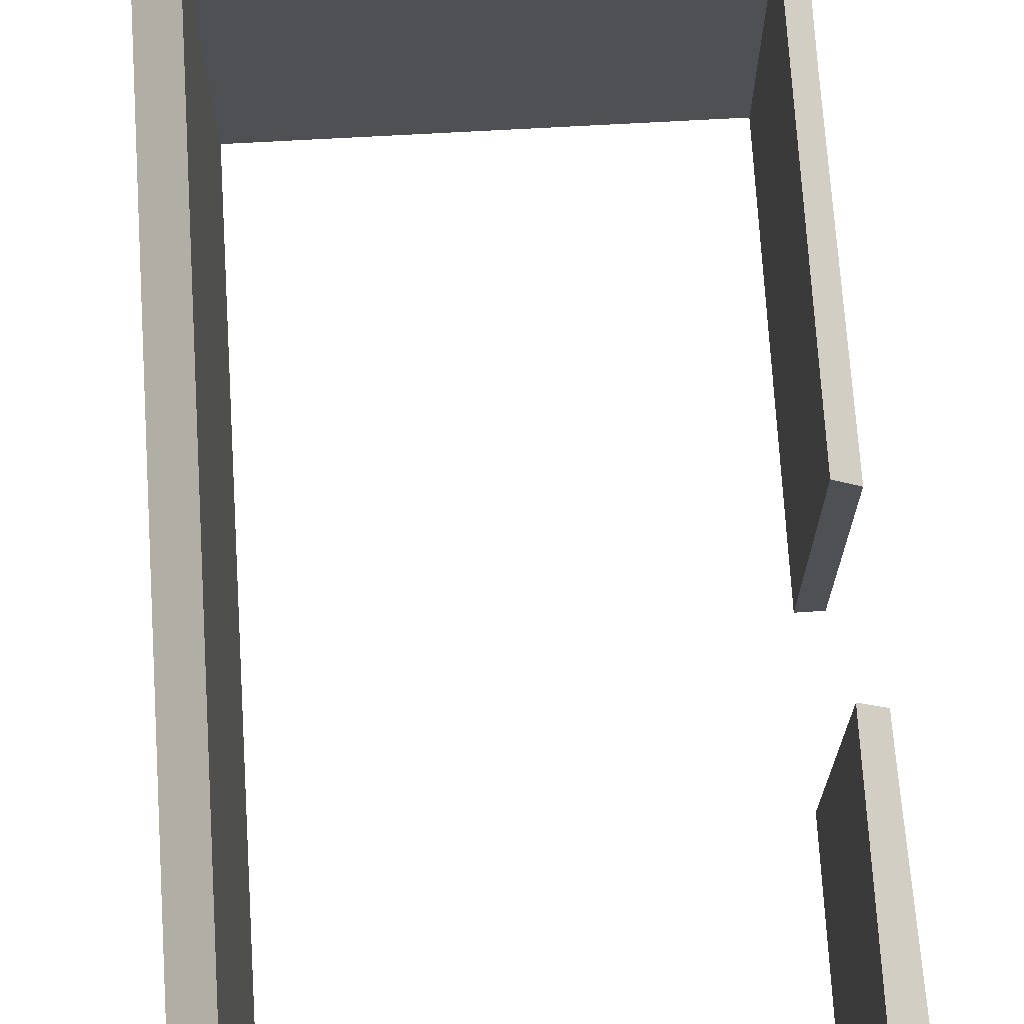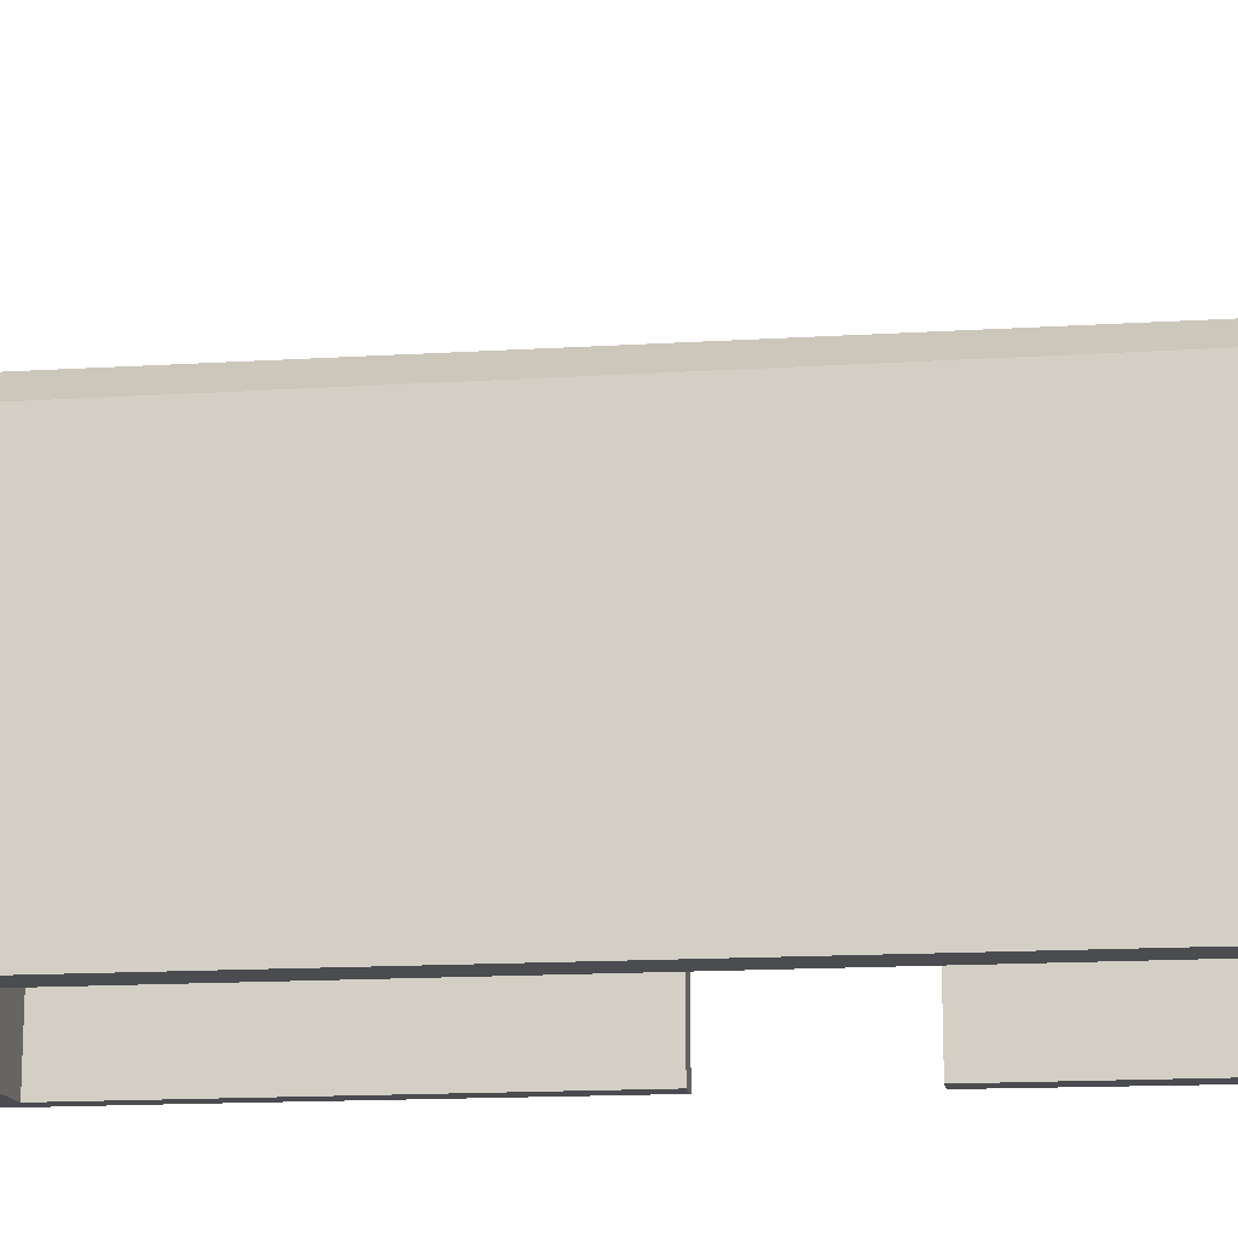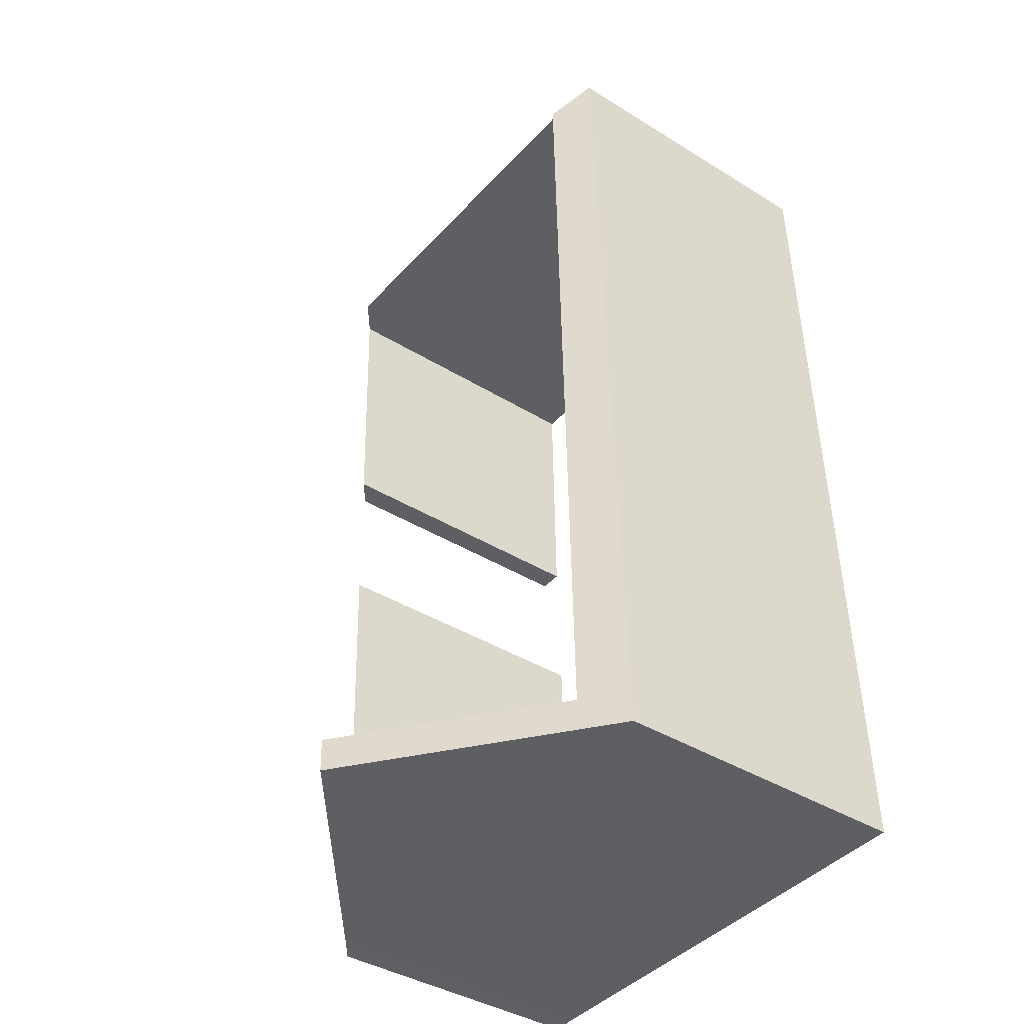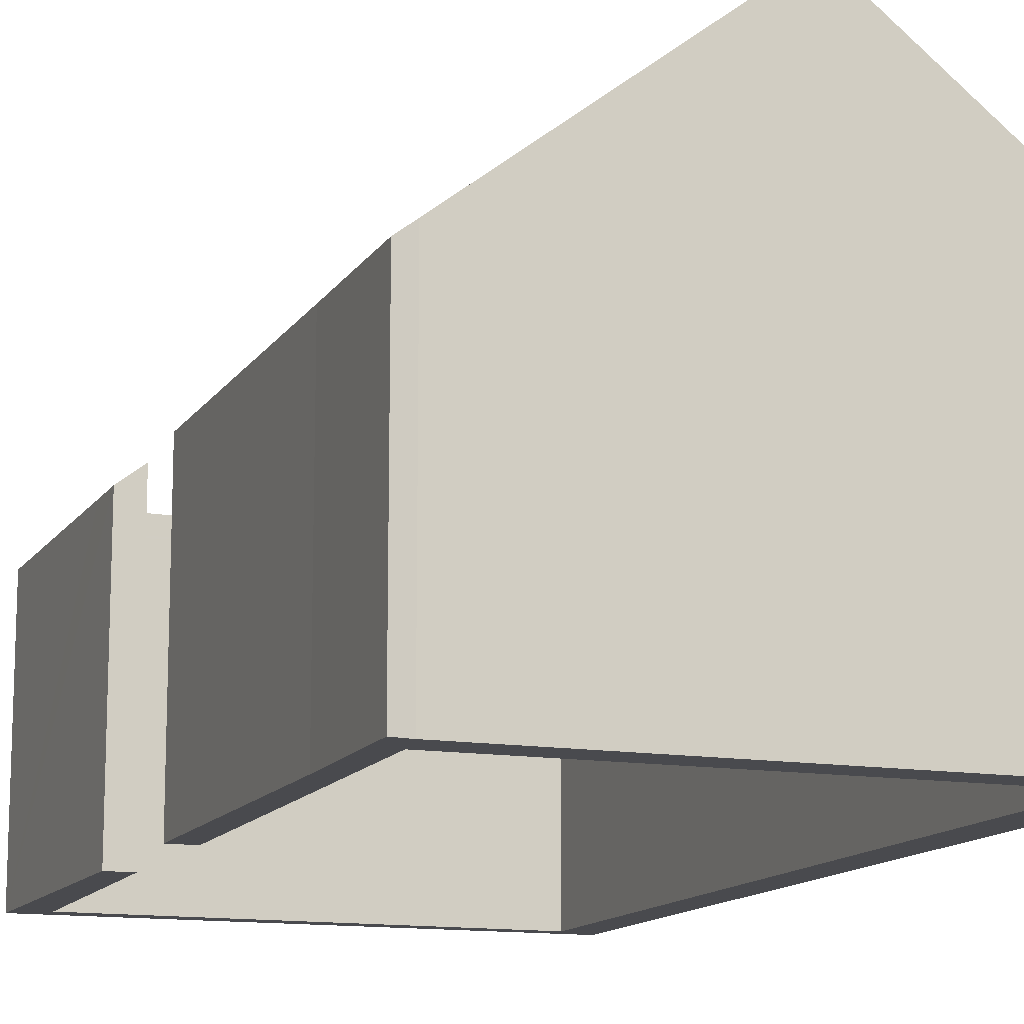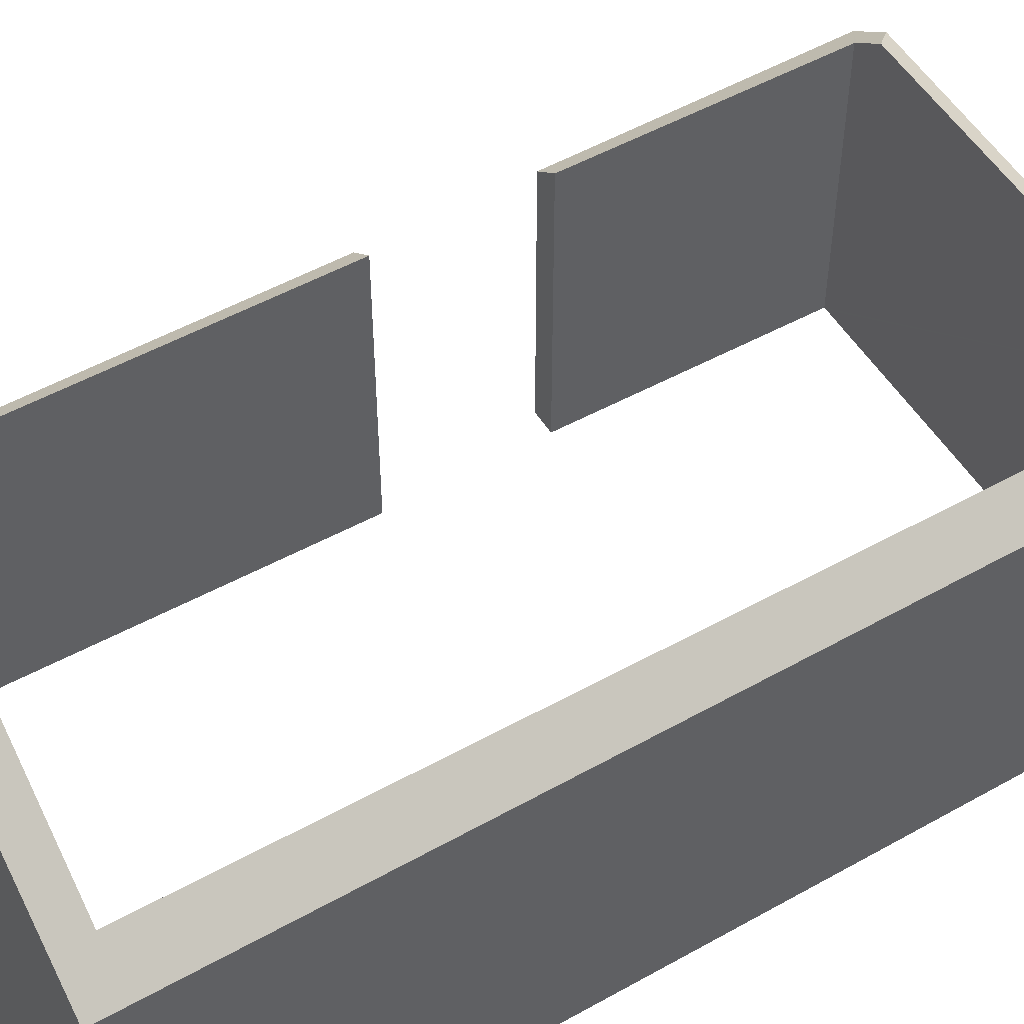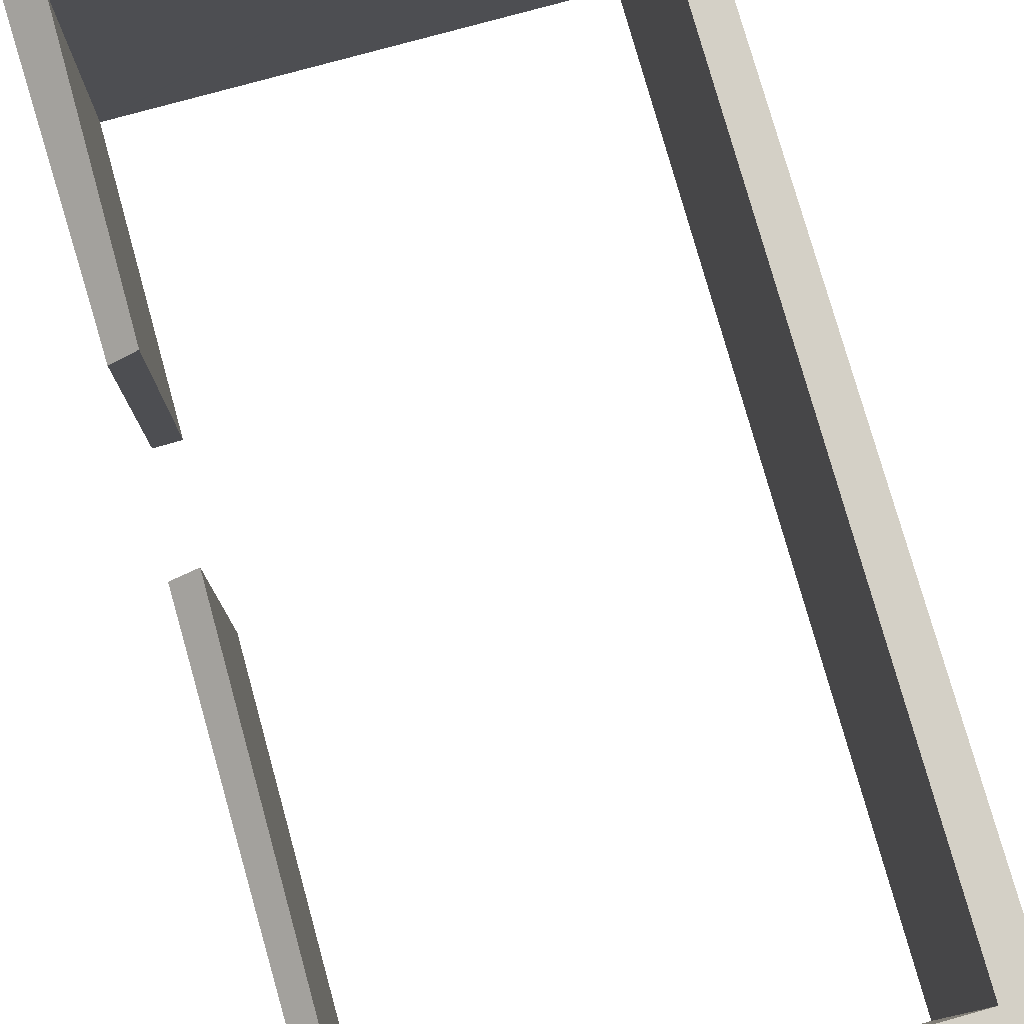
<metadata>
{"format":"obj","ext":"obj","renderer":"f3d","projection":"perspective","resolution":1024,"background":"white","views":[{"elev":70.5,"azim":-2.3,"up":"+Y"},{"elev":-14.8,"azim":-80.4,"up":"+Y"},{"elev":-39.9,"azim":-127.4,"up":"+Z"},{"elev":-13.4,"azim":160.4,"up":"+Y"},{"elev":51.6,"azim":-119.7,"up":"+Y"},{"elev":79.3,"azim":165.6,"up":"+Y"}]}
</metadata>
<code>
v  4.047 8.67 -0.084
v  0.714 6.051 0.56
v  4.064 8.67 0.508
v  0 5.506 3.371e-16
v  0.474 5.506 16.08
v  1.087 5.999 15.44
v  8.974 5.007 8.008
v  8.414 5.27 0.44
v  8.534 5.351 8.02
v  8.838 4.981 2.28
v  8.809 4.946 -0.223
v  8.505 5.185 -0.176
v  8.194 5.428 -0.17
v  8.212 5.428 0.443
v  8.15 5.826 15.64
v  8.572 5.506 16.05
v  1.094 5.768 15.74
v  8.634 5.338 10.85
v  9.108 4.985 11.61
v  9.079 4.99 10.84
v  8.714 5.385 15.63
v  9.305 4.933 16.04
v  8.66 5.428 15.63
v  8.672 5.428 16.05
v  8.534 -4.911e-16 8.02
v  8.974 -4.903e-16 8.008
v  0.474 -9.844e-16 16.08
v  8.572 -9.825e-16 16.05
v  8.672 -9.825e-16 16.05
v  9.305 -9.824e-16 16.04
v  0.714 -3.429e-17 0.56
v  4.064 -3.111e-17 0.508
v  8.212 -2.713e-17 0.443
v  8.414 -2.694e-17 0.44
v  8.838 -1.396e-16 2.28
v  8.809 1.365e-17 -0.223
v  9.079 -6.636e-16 10.84
v  9.108 -7.112e-16 11.61
v  1.094 -9.638e-16 15.74
v  1.087 -9.457e-16 15.44
v  8.505 1.078e-17 -0.176
v  8.194 1.041e-17 -0.17
v  4.047 5.144e-18 -0.084
v  0 0 0
v  8.634 -6.644e-16 10.85
v  8.714 -9.571e-16 15.63
v  8.66 -9.571e-16 15.63
v  8.15 -9.576e-16 15.64
g defaultobject
f 1 2 3
f 2 1 4
f 2 5 6
f 5 2 4
f 7 8 9
f 8 7 10
f 8 10 11
f 8 11 12
f 8 12 1
f 1 12 13
f 14 1 3
f 1 14 8
f 15 5 16
f 5 15 17
f 5 17 6
f 18 19 20
f 19 18 21
f 19 21 22
f 22 21 23
f 22 23 15
f 22 15 24
f 24 15 16
f 25 7 9
f 7 25 26
f 27 16 5
f 16 27 28
f 16 28 24
f 24 28 22
f 22 28 29
f 22 29 30
f 31 3 2
f 3 31 14
f 14 31 32
f 14 32 8
f 8 32 33
f 8 33 34
f 26 10 7
f 10 26 35
f 10 35 11
f 11 35 36
f 30 19 22
f 19 30 20
f 20 30 37
f 37 30 38
f 17 2 6
f 2 17 39
f 2 39 31
f 31 39 40
f 11 41 12
f 41 11 36
f 41 13 12
f 13 41 1
f 1 41 4
f 4 41 42
f 4 42 43
f 4 43 44
f 20 45 18
f 45 20 37
f 23 17 15
f 17 23 21
f 17 21 46
f 17 46 47
f 17 47 39
f 39 47 48
f 44 5 4
f 5 44 27
f 18 46 21
f 46 18 45
f 8 25 9
f 25 8 34
f 26 25 35
f 34 35 25
f 36 35 34
f 33 36 34
f 41 36 33
f 32 41 33
f 31 41 32
f 44 39 27
f 47 27 39
f 46 27 47
f 48 47 39
f 40 39 44
f 31 40 44
f 41 31 44
f 42 41 44
f 43 42 44
f 29 46 30
f 38 30 46
f 28 46 29
f 27 46 28
f 45 38 46
f 37 38 45

</code>
